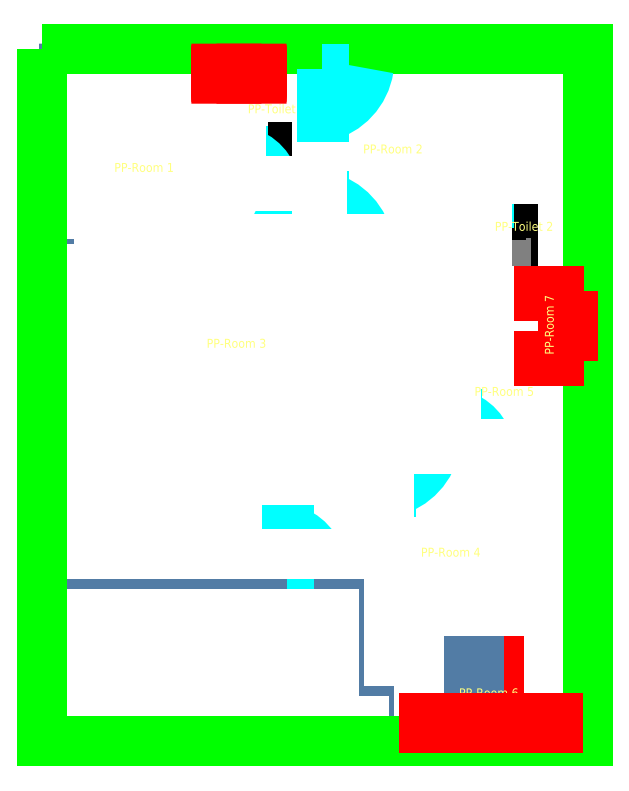
<metadata>
{"format":"dxf","ext":"dxf","renderer":"ezdxf+matplotlib","layout":"modelspace","background":"white","min_lineweight":24,"dpi":150}
</metadata>
<code>
0
SECTION
2
ENTITIES
0
LINE
8
WALLS
10
328.3
20
537.3
11
528
21
537.3
0
LINE
8
WALLS
10
558
20
537.3
11
614.8
21
537.3
0
LINE
8
WALLS
10
337.3
20
546.3
11
528
21
546.3
0
LINE
8
WALLS
10
558
20
546.3
11
614.8
21
546.3
0
LINE
8
WALLS
10
614.8
20
441.3
11
642.3
21
441.3
0
LINE
8
WALLS
10
646.8
20
441.3
11
661.3
21
441.3
0
LINE
8
WALLS
10
718.3
20
441.3
11
775.3
21
441.3
0
LINE
8
WALLS
10
619.3
20
450.3
11
661.3
21
450.3
0
LINE
8
WALLS
10
718.3
20
450.3
11
775.3
21
450.3
0
LINE
8
WALLS
10
661.3
20
640.6
11
679.3
21
640.6
0
LINE
8
WALLS
10
709.3
20
640.6
11
775.3
21
640.6
0
LINE
8
WALLS
10
614.8
20
645.1
11
619.3
21
645.1
0
LINE
8
WALLS
10
661.3
20
645.1
11
674.8
21
645.1
0
LINE
8
WALLS
10
709.3
20
645.1
11
775.3
21
645.1
0
LINE
8
WALLS
10
679.3
20
718.8
11
754.3
21
718.8
0
LINE
8
WALLS
10
772.3
20
718.8
11
775.3
21
718.8
0
LINE
8
WALLS
10
674.8
20
723.3
11
746.8
21
723.3
0
LINE
8
WALLS
10
751.3
20
723.3
11
754.3
21
723.3
0
LINE
8
WALLS
10
772.3
20
723.3
11
775.3
21
723.3
0
LINE
8
WALLS
10
554.8
20
823.8
11
559.3
21
823.8
0
LINE
8
WALLS
10
784.3
20
390.3
11
784.3
21
981.3
0
LINE
8
WALLS
10
642.3
20
390.3
11
642.3
21
441.3
0
LINE
8
WALLS
10
646.8
20
399.3
11
646.8
21
441.3
0
LINE
8
WALLS
10
651.3
20
390.3
11
651.3
21
399.3
0
LINE
8
WALLS
10
775.3
20
399.3
11
775.3
21
441.3
0
LINE
8
WALLS
10
775.3
20
450.3
11
775.3
21
640.6
0
LINE
8
WALLS
10
775.3
20
645.1
11
775.3
21
718.8
0
LINE
8
WALLS
10
775.3
20
723.3
11
775.3
21
777.3
0
LINE
8
WALLS
10
751.3
20
752.8
11
751.3
21
777.3
0
LINE
8
WALLS
10
746.8
20
752.8
11
746.8
21
777.3
0
LINE
8
WALLS
10
775.3
20
781.8
11
775.3
21
882.3
0
LINE
8
WALLS
10
775.3
20
886.8
11
775.3
21
972.3
0
LINE
8
WALLS
10
679.3
20
640.6
11
679.3
21
718.8
0
LINE
8
WALLS
10
709.3
20
640.6
11
709.3
21
645.1
0
LINE
8
WALLS
10
674.8
20
645.1
11
674.8
21
723.3
0
LINE
8
WALLS
10
674.8
20
777.3
11
674.8
21
781.8
0
LINE
8
WALLS
10
619.3
20
450.3
11
619.3
21
645.1
0
LINE
8
WALLS
10
661.3
20
640.6
11
661.3
21
645.1
0
LINE
8
WALLS
10
614.8
20
441.3
11
614.8
21
537.3
0
LINE
8
WALLS
10
614.8
20
546.3
11
614.8
21
645.1
0
LINE
8
WALLS
10
703.3
20
781.8
11
703.3
21
823.8
0
LINE
8
0
10
679.3
20
781.8
11
679.3
21
823.8
0
LINE
8
WALLS
10
703.3
20
828.3
11
703.3
21
912.3
0
LINE
8
WALLS
10
707.8
20
781.8
11
707.8
21
912.3
0
LINE
8
WALLS
10
737.8
20
882.3
11
737.8
21
886.8
0
LINE
8
WALLS
10
559.3
20
823.8
11
559.3
21
981.3
0
LINE
8
WALLS
10
601.3
20
823.8
11
601.3
21
828.3
0
LINE
8
WALLS
10
554.8
20
823.8
11
554.8
21
876.3
0
LINE
8
WALLS
10
554.8
20
880.8
11
554.8
21
972.3
0
LINE
8
WALLS
10
784.3
20
981.3
11
601.3
21
981.3
0
LINE
8
WALLS
10
559.3
20
981.3
11
505.3
21
981.3
0
LINE
8
WALLS
10
487.3
20
981.3
11
482.8
21
981.3
0
LINE
8
WALLS
10
464.8
20
981.3
11
328.3
21
981.3
0
LINE
8
WALLS
10
775.3
20
972.3
11
601.3
21
972.3
0
LINE
8
WALLS
10
554.8
20
972.3
11
505.3
21
972.3
0
LINE
8
WALLS
10
464.8
20
972.3
11
337.3
21
972.3
0
LINE
8
WALLS
10
703.3
20
828.3
11
601.3
21
828.3
0
LINE
8
WALLS
10
703.3
20
823.8
11
601.3
21
823.8
0
LINE
8
WALLS
10
775.3
20
781.8
11
772.3
21
781.8
0
LINE
8
WALLS
10
754.3
20
781.8
11
707.8
21
781.8
0
LINE
8
WALLS
10
703.3
20
781.8
11
674.8
21
781.8
0
LINE
8
WALLS
10
775.3
20
777.3
11
772.3
21
777.3
0
LINE
8
WALLS
10
746.8
20
777.3
11
674.8
21
777.3
0
LINE
8
WALLS
10
328.3
20
537.3
11
328.3
21
981.3
0
LINE
8
WALLS
10
337.3
20
546.3
11
337.3
21
823.8
0
LINE
8
WALLS
10
337.3
20
828.3
11
337.3
21
972.3
0
LINE
8
WALLS
10
482.8
20
981.3
11
482.8
21
876.3
0
LINE
8
WALLS
10
487.3
20
981.3
11
487.3
21
876.3
0
LINE
8
WALLS
10
517.3
20
880.8
11
517.3
21
876.3
0
LINE
8
WALLS
10
512.8
20
823.8
11
337.3
21
823.8
0
LINE
8
WALLS
10
512.8
20
828.3
11
337.3
21
828.3
0
LINE
8
WALLS
10
482.8
20
876.3
11
487.3
21
876.3
0
LINE
8
WALLS
10
517.3
20
876.3
11
554.8
21
876.3
0
LINE
8
WALLS
10
517.3
20
880.8
11
554.8
21
880.8
0
LINE
8
WALLS
10
558
20
537.3
11
558
21
546.3
0
LINE
8
WALLS
10
528
20
537.3
11
528
21
546.3
0
LINE
8
WALLS
10
703.3
20
912.3
11
707.8
21
912.3
0
LINE
8
WALLS
10
737.8
20
886.8
11
775.3
21
886.8
0
LINE
8
WALLS
10
737.8
20
882.3
11
775.3
21
882.3
0
LINE
8
WALLS
10
718.3
20
450.3
11
718.3
21
441.3
0
LINE
8
WALLS
10
661.3
20
450.3
11
661.3
21
441.3
0
LINE
8
WALLS
10
700.3
20
450.3
11
700.3
21
441.3
0
INSERT
8
PP-Door
2
DOOR
10
3757
20
-6007
30
0
41
-0.8537
42
0.8537
43
0
50
180
70
    1
71
    1
44
0
45
0
0
LINE
8
WALLS
10
642.3
20
390.3
11
651.3
21
390.3
0
LINE
8
WALLS
10
646.8
20
399.3
11
651.3
21
399.3
0
INSERT
8
PP-Door
2
DOOR
10
5139
20
9807
30
0
41
1.195
42
1.195
43
0
50
0
70
    1
71
    1
44
0
45
0
0
INSERT
8
PP-Door
2
DOOR
10
3908
20
-5904
30
0
41
-0.8537
42
0.8537
43
0
50
180
70
    1
71
    1
44
0
45
0
0
INSERT
8
PP-Door
2
DOOR
10
5079
20
-8338
30
0
41
-1.195
42
1.195
43
0
50
180
70
    1
71
    1
44
0
45
0
0
LINE
8
WALLS
10
512.8
20
823.8
11
512.8
21
828.3
0
INSERT
8
PP-Door
2
DOOR
10
-3965
20
-8338
30
0
41
1.195
42
1.195
43
0
50
180
70
    1
71
    1
44
0
45
0
0
LINE
8
0
10
533.8
20
880.8
11
533.8
21
911.2
0
INSERT
8
Sink
2
basin2
10
538.2
20
895.4
30
0
41
-0.03136
42
0.03136
43
0
50
89.17
70
    1
71
    1
44
0
45
0
0
LINE
8
0
10
554.8
20
911.2
11
533.8
21
911.2
0
INSERT
8
PP-Door
2
DOOR
10
3716
20
-5668
30
0
41
-0.8537
42
0.8537
43
0
50
180
70
    1
71
    1
44
0
45
0
0
LINE
8
WALLS
10
601.3
20
972.3
11
601.3
21
981.3
0
INSERT
8
PP-Door
2
DOOR
10
3890
20
6995
30
0
41
0.8537
42
0.8537
43
0
50
0
70
    1
71
    1
44
0
45
0
0
LINE
8
WALLS
10
505.3
20
972.3
11
505.3
21
981.3
0
LINE
8
WALLS
10
464.8
20
972.3
11
464.8
21
981.3
0
LINE
8
WALLS
10
772.3
20
777.3
11
772.3
21
781.8
0
LINE
8
WALLS
10
754.3
20
777.3
11
754.3
21
781.8
0
LINE
8
WALLS
10
772.3
20
723.3
11
772.3
21
718.8
0
LINE
8
WALLS
10
754.3
20
723.3
11
754.3
21
718.8
0
LINE
8
WALLS
10
770.8
20
390.3
11
784.3
21
390.3
0
LINE
8
WALLS
10
770.8
20
390.3
11
770.8
21
399.3
0
LINE
8
WALLS
10
775.3
20
399.3
11
770.8
21
399.3
0
LINE
8
WALLS
10
703.3
20
912.3
11
703.3
21
939.1
0
LINE
8
WALLS
10
706.3
20
912.3
11
706.3
21
939.1
0
LINE
8
WALLS
10
703.3
20
939.1
11
706.3
21
939.1
0
INSERT
8
PP-Door
2
DOOR
10
3936
20
7431
30
0
41
0.8537
42
0.8537
43
0
50
0
70
    1
71
    1
44
0
45
0
0
LINE
8
0
10
775.3
20
815.8
11
707.8
21
815.8
0
LINE
8
0
10
754.3
20
882.3
11
754.3
21
851.8
0
INSERT
8
Sink
2
basin2
10
758.7
20
867.7
30
0
41
0.03136
42
0.03136
43
0
50
90.83
70
    1
71
    1
44
0
45
0
0
INSERT
8
WC
2
A$C43EB1948
10
769.3
20
810.8
30
0
41
-1
42
1
43
0
50
90
70
    1
71
    1
44
0
45
0
0
LINE
8
0
10
775.3
20
851.8
11
754.3
21
851.8
0
LINE
8
0
10
769.3
20
815.8
11
769.3
21
781.8
0
INSERT
8
Sink
2
basin2
10
695.9
20
802.6
30
0
41
-0.03136
42
0.03136
43
0
50
269.2
70
    1
71
    1
44
0
45
0
0
LINE
8
WALLS
10
754.3
20
777.3
11
751.3
21
777.3
0
LINE
8
WALLS
10
775.3
20
759.6
11
784.3
21
759.6
0
LINE
8
WALLS
10
775.3
20
741.6
11
784.3
21
741.6
0
INSERT
8
PP-Door
2
DOOR
10
-1703
20
1950
30
0
41
0.3195
42
0.3195
43
0
50
90
70
    1
71
    1
44
0
45
0
0
LINE
8
WALLS
10
746.8
20
752.8
11
751.3
21
752.8
0
LINE
8
WALLS
10
751.3
20
741.6
11
751.3
21
723.3
0
LINE
8
WALLS
10
746.8
20
741.6
11
746.8
21
723.3
0
LINE
8
WALLS
10
746.8
20
741.6
11
751.3
21
741.6
0
LWPOLYLINE
8
PP-Room 1
90
    7
70
    0
43
0
10
337.3
20
828.3
10
337.3
20
972.3
10
482.8
20
972.3
10
482.8
20
876.3
10
554.8
20
876.3
10
554.8
20
828.3
10
337.3
20
828.3
0
LWPOLYLINE
8
PP-Room 2
90
   11
70
    0
43
0
10
775.3
20
972.3
10
559.3
20
972.3
10
559.3
20
828.3
10
703.3
20
828.3
10
703.3
20
939.1
10
706.3
20
939.1
10
706.3
20
912.3
10
707.8
20
912.3
10
707.8
20
886.8
10
775.3
20
886.8
10
775.3
20
972.3
0
LWPOLYLINE
8
PP-Toilet 1
90
    5
70
    0
43
0
10
487.3
20
972.3
10
554.8
20
972.3
10
554.8
20
880.8
10
487.3
20
880.8
10
487.3
20
972.3
0
LWPOLYLINE
8
PP-Toilet 2
90
    5
70
    0
43
0
10
775.3
20
781.8
10
775.3
20
882.3
10
707.8
20
882.3
10
707.8
20
781.8
10
775.3
20
781.8
0
LWPOLYLINE
8
PP-Room 3
90
   13
70
    0
43
0
10
337.3
20
823.8
10
703.3
20
823.8
10
703.3
20
781.8
10
674.8
20
781.8
10
674.8
20
777.3
10
746.8
20
777.3
10
746.8
20
723.3
10
674.8
20
723.3
10
674.8
20
645.1
10
614.8
20
645.1
10
614.8
20
546.3
10
337.3
20
546.3
10
337.3
20
823.8
0
LWPOLYLINE
8
PP-Room 4
90
    5
70
    0
43
0
10
775.3
20
640.6
10
619.3
20
640.6
10
619.3
20
450.3
10
775.3
20
450.3
10
775.3
20
640.6
0
LWPOLYLINE
8
PP-Room 5
90
    5
70
    0
43
0
10
679.3
20
718.8
10
775.3
20
718.8
10
775.3
20
645.1
10
679.3
20
645.1
10
679.3
20
718.8
0
LWPOLYLINE
8
PP-Room 6
90
    5
70
    0
43
0
10
646.8
20
441.3
10
775.3
20
441.3
10
775.3
20
399.3
10
646.8
20
399.3
10
646.8
20
441.3
0
LWPOLYLINE
8
PP-Room 7
90
    5
70
    0
43
0
10
751.3
20
777.3
10
775.3
20
777.3
10
775.3
20
723.3
10
751.3
20
723.3
10
751.3
20
777.3
0
LWPOLYLINE
8
PP-OUTER
90
    4
70
    1
43
0
10
308.7
20
998.7
10
797.7
20
998.7
10
797.7
20
378.2
10
308.7
20
378.2
0
INSERT
8
0
2
Window
10
754.3
20
777.3
30
0
41
1
42
1
43
0
50
0
70
    1
71
    1
44
0
45
0
0
INSERT
8
0
2
Window
10
754.3
20
718.8
30
0
41
1
42
1
43
0
50
0
70
    1
71
    1
44
0
45
0
0
INSERT
8
0
2
Window 2
10
775.3
20
759.6
30
0
41
1
42
1
43
0
50
0
70
    1
71
    1
44
0
45
0
0
INSERT
8
0
2
Window 2
10
700.3
20
441.3
30
0
41
1
42
1
43
0
50
90
70
    1
71
    1
44
0
45
0
0
LINE
8
WALLS
10
691.3
20
450.3
11
700.3
21
450.3
0
LINE
8
WALLS
10
691.3
20
450.3
11
691.3
21
441.3
0
LINE
8
WALLS
10
691.3
20
441.3
11
700.3
21
441.3
0
INSERT
8
0
2
Window 2
10
505.3
20
981.3
30
0
41
1
42
1
43
0
50
270
70
    1
71
    1
44
0
45
0
0
INSERT
8
0
2
Window 2
10
464.8
20
981.3
30
0
41
-1
42
1
43
0
50
89.99
70
    1
71
    1
44
0
45
0
0
MTEXT
8
PP-Room Text
10
456
20
739.1
30
0
40
8
41
57.56
71
    1
72
    1
1
PP-Room 3
7
standard
210
0
220
0
230
1
50
0
73
    1
44
1
0
MTEXT
8
PP-Room Text
10
373.2
20
896.7
30
0
40
8
41
55.78
71
    1
72
    1
1
PP-Room 1
7
standard
210
0
220
0
230
1
50
0
73
    1
44
1
0
MTEXT
8
PP-Room Text
10
596.3
20
913.3
30
0
40
8
41
57.56
71
    1
72
    1
1
PP-Room 2
7
standard
210
0
220
0
230
1
50
0
73
    1
44
1
0
MTEXT
8
PP-Room Text
10
492.9
20
949.3
30
0
40
8
41
59.33
71
    1
72
    1
1
PP-Toilet 1
7
standard
210
0
220
0
230
1
50
0
73
    1
44
1
0
MTEXT
8
PP-Room Text
10
714.4
20
843.9
30
0
40
8
41
61.11
71
    1
72
    1
1
PP-Toilet 2
7
standard
210
0
220
0
230
1
50
0
73
    1
44
1
0
MTEXT
8
PP-Room Text
10
696.1
20
696
30
0
40
8
41
57.56
71
    1
72
    1
1
PP-Room 5
7
standard
210
0
220
0
230
1
50
0
73
    1
44
1
0
MTEXT
8
PP-Room Text
10
648.1
20
551.8
30
0
40
8
41
58.44
71
    1
72
    1
1
PP-Room 4
7
standard
210
0
220
0
230
1
50
0
73
    1
44
1
0
MTEXT
8
PP-Room Text
10
682.2
20
425.8
30
0
40
8
41
57.56
71
    1
72
    1
1
PP-Room 6
7
standard
210
0
220
0
230
1
50
0
73
    1
44
1
0
MTEXT
8
PP-Room Text
10
759.2
20
724.9
30
0
40
8
41
57.56
71
    1
72
    1
1
PP-Room 7
7
standard
210
0
220
0
230
1
50
90
73
    1
44
1
0
INSERT
8
0
2
PP-Balcony Window
10
0
20
0
30
0
41
1
42
1
43
0
50
0
70
    1
71
    1
44
0
45
0
0
INSERT
8
PP-Door
2
DOOR
10
5079
20
1.014e+04
30
0
41
1.195
42
1.195
43
0
50
0
70
    1
71
    1
44
0
45
0
0
ENDSEC
0
EOF

</code>
